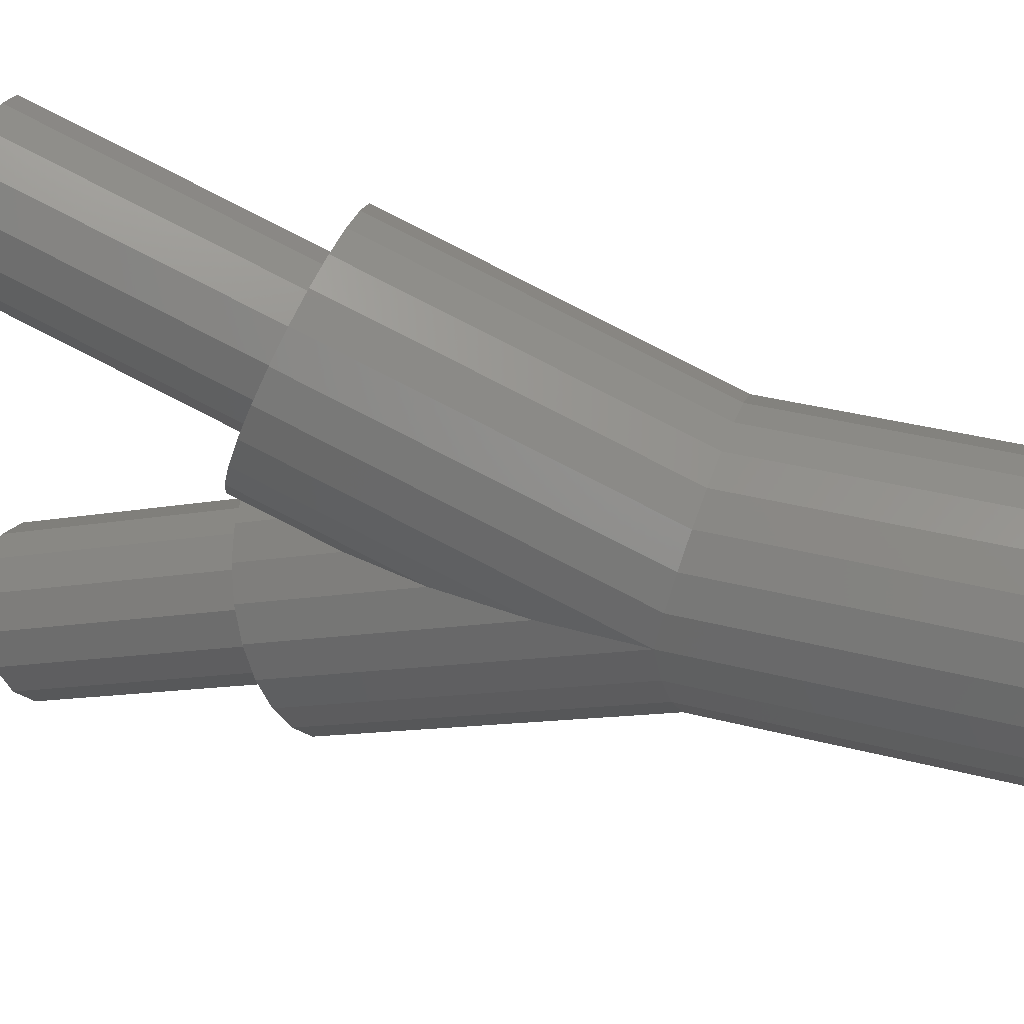
<metadata>
{"format":"stl","ext":"stl","renderer":"f3d","projection":"perspective","resolution":1024,"background":"white","views":[{"elev":37.5,"azim":108.2,"up":"+Y"}]}
</metadata>
<code>
# stl→obj: 436 verts, 876 faces
v -3.864 -2.789 10.69
v -4 -3.762 10.34
v -3.864 -4.735 9.983
v -2.828 -6.42 9.369
v -3.464 -5.642 9.653
v -2 -7.017 9.152
v -1.035 -7.393 9.015
v -2.023 -5.143 9.834
v -2.445 -3.274 10.51
v -2.023 -2.381 10.84
v 2.284 -2.807 10.68
v 2.5 -3.762 10.34
v 4 -3.762 10.34
v -1.25 -1.728 11.08
v -0.2613 -1.426 11.19
v 2 -0.507 11.52
v 0 -0.003451 11.7
v 1.035 -0.1315 11.66
v -1.035 -0.1315 11.66
v -2 -0.507 11.52
v -2.828 -1.104 11.3
v -3.464 -1.883 11.02
v 1.673 -5.508 9.701
v 0.7725 -5.996 9.523
v 2.828 -6.42 9.369
v 2.284 -4.718 9.989
v 3.864 -4.735 9.983
v 2.828 -1.104 11.3
v 0.7725 -1.528 11.15
v 1.673 -2.016 10.97
v 3.864 -2.789 10.69
v 3.464 -1.883 11.02
v 3.464 -5.642 9.653
v 2 -7.017 9.152
v -0.2613 -6.099 9.486
v 1.035 -7.393 9.015
v -1.25 -5.797 9.596
v 0 -7.521 8.969
v -2.445 -4.251 10.16
v -4 0 0
v -3.864 -1.035 -0.1825
v -3.864 0 3.027
v -3.464 0 5.848
v -2.828 0 8.27
v -2 0 10.13
v -1.035 0 11.3
v 0 0 11.7
v 1.035 0 11.3
v 2 0 10.13
v 2.828 0 8.27
v 3.464 0 5.848
v 3.864 0 3.027
v 4 0 0
v 3.864 -1.035 -0.1825
v 3.464 -2 -0.3527
v 2.828 -2.828 -0.4987
v 2 -3.464 -0.6108
v 1.035 -3.864 -0.6813
v 0 -4 -0.7053
v -1.035 -3.864 -0.6813
v -2 -3.464 -0.6108
v -2.828 -2.828 -0.4987
v -3.464 -2 -0.3527
v -2.445 -7.329 18.62
v -2.023 -8.221 18.29
v -2.445 -6.352 18.97
v -1.25 -8.875 18.05
v -0.2613 -9.177 17.94
v 0.7725 -9.075 17.98
v 1.673 -8.586 18.16
v 2.284 -7.796 18.45
v 2.5 -6.84 18.79
v 2.284 -5.885 19.14
v 1.673 -5.095 19.43
v 0.7725 -4.606 19.61
v -0.2613 -4.504 19.64
v -1.25 -4.806 19.53
v -2.023 -5.46 19.3
v -4 -0 -10
v -3.864 -1.035 -10
v -3.464 -2 -10
v -3.864 1.035 -10
v -3.864 1.035 -0.1825
v -4 3.762 10.34
v -3.864 4.735 9.983
v -3.864 2.789 10.69
v -3.464 1.883 11.02
v -2.828 1.104 11.3
v -2 0.507 11.52
v -1.035 0.1315 11.66
v 0 0.003451 11.7
v 1.035 0.1315 11.66
v 2 0.507 11.52
v 2.828 1.104 11.3
v 3.464 1.883 11.02
v 3.864 2.789 10.69
v 4 3.762 10.34
v 4 -0 -10
v 3.864 1.035 -10
v 3.864 1.035 -0.1825
v 3.864 -1.035 -10
v 3.864 4.735 9.983
v 3.464 -2 -10
v 2.828 -2.828 -10
v 2 -3.464 -10
v 1.035 -3.864 -10
v 0 -4 -10
v -1.035 -3.864 -10
v -2 -3.464 -10
v -2.828 -2.828 -10
v -0.6 -7.817 18.44
v 1.039 -6.277 19
v 1.2 -6.84 18.79
v 1.039 -7.404 18.59
v 0.6 -7.817 18.44
v 0 -7.968 18.38
v -0.6 -5.864 19.15
v 0 -5.713 19.2
v 0.6 -5.864 19.15
v -1.039 -6.277 19
v -1.039 -7.404 18.59
v -1.2 -6.84 18.79
v -3.464 2 -10
v -2.828 2.828 -10
v -2 3.464 -10
v -1.035 3.864 -10
v -1.35 2.338 -10
v 0 4 -10
v -0.6988 2.608 -10
v 1.035 3.864 -10
v 0.6988 2.608 -10
v 2 3.464 -10
v 1.35 2.338 -10
v 2.828 2.828 -10
v 1.909 1.909 -10
v 3.464 2 -10
v 2.338 1.35 -10
v 2.7 -0 -10
v 2.608 -0.6988 -10
v 2.338 -1.35 -10
v 1.35 -2.338 -10
v 0.6988 -2.608 -10
v -0.6988 -2.608 -10
v -2.608 -0.6988 -10
v -2.7 -0 -10
v -2.338 -1.35 -10
v -1.909 -1.909 -10
v -1.35 -2.338 -10
v 0 -2.7 -10
v 1.909 -1.909 -10
v 2.608 0.6988 -10
v 0 2.7 -10
v -1.909 1.909 -10
v -2.338 1.35 -10
v -2.608 0.6988 -10
v -3.464 2 -0.3527
v -3.464 5.642 9.653
v -2.023 2.381 10.84
v -2.445 4.251 10.16
v -2.023 5.143 9.834
v 2.284 4.718 9.989
v 2.5 3.762 10.34
v -1.25 5.797 9.596
v -0.2613 6.099 9.486
v 2 7.017 9.152
v 0 7.521 8.969
v 1.035 7.393 9.015
v -1.035 7.393 9.015
v -2 7.017 9.152
v -2.828 6.42 9.369
v 1.673 2.016 10.97
v 0.7725 1.528 11.15
v 2.284 2.807 10.68
v 2.828 6.42 9.369
v 0.7725 5.996 9.523
v 1.673 5.508 9.701
v 3.464 5.642 9.653
v -0.2613 1.426 11.19
v -1.25 1.728 11.08
v -2.445 3.274 10.51
v 3.464 2 -0.3527
v -1.039 -4.326 10.13
v -1.2 -3.762 10.34
v -0.6 -4.739 9.981
v 0 -4.89 9.926
v 0.6 -4.739 9.981
v 1.039 -4.326 10.13
v 1.2 -3.762 10.34
v 1.039 -3.198 10.54
v 0.6 -2.786 10.69
v 0 -2.635 10.75
v -0.6 -2.786 10.69
v -1.039 -3.198 10.54
v 2.828 2.828 -0.4987
v 2 3.464 -0.6108
v 1.035 3.864 -0.6813
v 0 4 -0.7053
v -1.035 3.864 -0.6813
v -2 3.464 -0.6108
v -2.828 2.828 -0.4987
v -2.7 0 0
v -2.608 -0.6988 -0.2543
v -2.608 0.6988 -0.2543
v -2.338 1.35 -0.4914
v -1.909 1.909 -0.6949
v -1.35 2.338 -0.8511
v -0.6988 2.608 -0.9492
v 0 2.7 -0.9827
v 0.6988 2.608 -0.9492
v 1.35 2.338 -0.8511
v 1.909 1.909 -0.6949
v 2.338 1.35 -0.4914
v 2.608 0.6988 -0.2543
v 2.7 0 0
v 2.608 -0.6988 -0.2543
v 2.338 -1.35 -0.4914
v 1.909 -1.909 -0.6949
v 1.35 -2.338 -0.8511
v 0.6988 -2.608 -0.9492
v 0 -2.7 -0.9827
v -0.6988 -2.608 -0.9492
v -1.35 -2.338 -0.8511
v -1.909 -1.909 -0.6949
v -2.338 -1.35 -0.4914
v -2.445 6.352 18.97
v -2.023 5.46 19.3
v -2.445 7.329 18.62
v -1.25 4.806 19.53
v -0.2613 4.504 19.64
v 0.7725 4.606 19.61
v 1.673 5.095 19.43
v 2.284 5.885 19.14
v 2.5 6.84 18.79
v 2.284 7.796 18.45
v 1.673 8.586 18.16
v 0.7725 9.075 17.98
v -0.2613 9.177 17.94
v -1.25 8.875 18.05
v -2.023 8.221 18.29
v -1.159 -3.47 10.44
v -2.536 -0.8162 0.3043
v -2.564 -0.5309 0.5499
v -2.566 -0.5238 0.5426
v -2.535 -0.8221 0.2992
v -1.159 -4.054 10.23
v -2.537 -0.8138 0.2962
v -2.608 -0.6567 -0.239
v -2.338 -1.269 -0.4617
v -1.909 -1.794 -0.653
v -0.8485 -4.56 10.05
v -1.844 -1.963 0
v -1.852 -1.953 0
v -1.847 -1.957 -0.02177
v -1.294 -2.386 0
v -1.313 -2.371 0
v -0.6907 -2.638 0
v -0.3106 -4.851 9.94
v -0.6668 -2.648 0
v 0 -2.737 0
v -0.0264 -2.734 0
v 0.6412 -2.652 0
v 0.6668 -2.648 0
v 0.3106 -4.851 9.94
v 1.294 -2.386 0
v 1.273 -2.395 0
v 1.829 -1.975 0
v 1.844 -1.963 0
v 0.8485 -4.56 10.05
v 2.338 -1.269 -0.4617
v 2.608 -0.6567 -0.239
v 1.159 -4.054 10.23
v 1.159 -3.47 10.44
v 2.399 0 1.74
v 2.377 0 1.863
v 0.8485 -2.965 10.63
v 2.023 0 3.134
v 1.969 0 3.324
v 1.892 -0 3.508
v 1.597 -0 4.207
v 1.509 0 4.413
v 0.3106 -2.673 10.73
v 1.019 0 5.162
v 1.137 0 4.983
v 0.6526 -0 5.479
v 0.8811 -0 5.281
v 0.5131 0 5.599
v 0 0 5.743
v 0.1512 -0 5.7
v -0.1512 0 5.7
v -0.362 0 5.641
v -0.3106 -2.673 10.73
v -0.5131 0 5.599
v -0.8811 0 5.281
v -1.019 0 5.162
v -1.137 -0 4.983
v -1.396 -0 4.586
v -0.8485 -2.965 10.63
v -1.509 0 4.413
v -1.892 0 3.508
v -1.969 0 3.324
v -2.023 -0 3.134
v -2.341 -0 1.994
v -2.377 0 1.863
v -2.399 -0 1.74
v -1.2 3.762 10.34
v -1.159 4.054 10.23
v -2.564 0.5309 0.5499
v -2.562 0.5448 0.538
v -2.535 0.8221 0.2992
v -2.608 0.6567 -0.239
v -2.608 0.6567 0.239
v 2.338 1.269 -0.4617
v 2.608 0.6567 -0.239
v -2.338 1.269 -0.4617
v -1.909 1.794 -0.653
v -1.35 2.197 -0.7997
v -0.6988 2.451 -0.892
v 0 2.537 -0.9235
v 0.6988 2.451 -0.892
v 1.35 2.197 -0.7997
v 1.909 1.794 -0.653
v 1.909 -1.794 -0.653
v 1.35 -2.197 -0.7997
v 0.6988 -2.451 -0.892
v 0 -2.537 -0.9235
v -0.6988 -2.451 -0.892
v -1.35 -2.197 -0.7997
v -2.608 -0.6567 0.239
v 2.564 -0.5309 0.5499
v 2.562 -0.5448 0.538
v 2.535 -0.8221 0.2992
v 2.537 0.8138 0.2962
v 2.608 0.6567 0.239
v 2.535 0.8221 0.2992
v 2.566 0.5238 0.5426
v 1.2 3.762 10.34
v 2.564 0.5309 0.5499
v 2.536 0.8162 0.3043
v 1.159 3.47 10.44
v 2.608 -0.6567 0.239
v -0.6 5.864 19.15
v 1.039 7.404 18.59
v 1.2 6.84 18.79
v 1.039 6.277 19
v 0.6 5.864 19.15
v 0 5.713 19.2
v -0.6 7.817 18.44
v 0 7.968 18.38
v 0.6 7.817 18.44
v -1.039 7.404 18.59
v -1.039 6.277 19
v -1.2 6.84 18.79
v -1.35 -2.338 -0.02601
v -1.317 -2.352 -0.08988
v -1.35 -2.338 0
v 1.852 -1.953 0
v 1.35 -2.338 0
v 0 -2.7 0
v -0.6988 -2.608 0
v 0.6988 -2.608 0
v 1.847 -1.957 -0.02177
v 2.341 0 1.994
v 1.039 3.198 10.54
v 1.396 0 4.586
v 0.8485 2.965 10.63
v 0.6 2.786 10.69
v 0.362 -0 5.641
v 0.3106 2.673 10.73
v 0 2.635 10.75
v -0.3106 2.673 10.73
v -0.6 2.786 10.69
v -0.6526 0 5.479
v -0.8485 2.965 10.63
v -1.039 3.198 10.54
v -1.597 0 4.207
v -1.159 3.47 10.44
v -1.039 4.326 10.13
v -0.8485 4.56 10.05
v -1.847 1.957 -0.02177
v -1.852 1.953 -0
v -1.844 1.963 -0
v -1.831 1.969 -0.0219
v -1.303 2.358 -0.1183
v -1.35 2.338 -0.02601
v -1.284 2.366 -0.1186
v -0.6728 2.611 -0.1669
v -0.6988 2.608 -0.1308
v -0.652 2.614 -0.1671
v 0 2.7 -0.1725
v 0.02147 2.697 -0.1724
v 0.6728 2.611 -0.1669
v 0.692 2.609 -0.1403
v 1.303 2.358 -0.1183
v 0.6988 2.608 -0.1308
v 1.317 2.352 -0.08988
v 1.847 1.957 -0.02177
v 1.35 2.338 -0.02601
v 1.852 1.953 -0
v 1.039 4.326 10.13
v 1.844 1.963 -0
v 0.8485 4.56 10.05
v 1.159 4.054 10.23
v 1.831 -1.969 -0.0219
v 1.35 -2.338 -0.02601
v 1.303 -2.358 -0.1183
v 1.284 -2.366 -0.1186
v 0.6988 -2.608 -0.1308
v 0.6728 -2.611 -0.1669
v 0.652 -2.614 -0.1671
v 0 -2.7 -0.1725
v -0.02147 -2.697 -0.1724
v -0.6728 -2.611 -0.1669
v -0.6988 -2.608 -0.1308
v -0.692 -2.609 -0.1403
v -1.303 -2.358 -0.1183
v 0.6 4.739 9.981
v 0 4.89 9.926
v -0.6 4.739 9.981
v -1.829 1.975 -0
v -0.6988 2.608 -0
v -0.6412 2.652 -0
v -1.35 2.338 -0
v 0 2.7 -0
v 0.0264 2.734 -0
v 0.6988 2.608 -0
v 0.6907 2.638 -0
v 1.35 2.338 -0
v 1.313 2.371 -0
v 1.294 2.386 -0
v 0.6668 2.648 -0
v 0 2.737 -0
v -0.6668 2.648 -0
v -1.273 2.395 -0
v -1.294 2.386 -0
v 0.3106 4.851 9.94
v -0.3106 4.851 9.94
f 1 2 3
f 4 1 5
f 5 1 3
f 6 1 4
f 7 1 6
f 8 1 7
f 9 10 1
f 11 12 13
f 14 15 16
f 17 1 18
f 19 1 17
f 20 1 19
f 21 1 20
f 22 1 21
f 23 24 25
f 12 26 27
f 18 14 16
f 18 1 14
f 16 15 28
f 29 30 28
f 15 29 28
f 30 11 31
f 28 30 32
f 31 11 13
f 30 31 32
f 13 12 27
f 10 14 1
f 27 26 33
f 33 23 25
f 25 24 34
f 34 35 36
f 26 23 33
f 36 37 38
f 38 8 7
f 35 37 36
f 8 39 1
f 24 35 34
f 37 8 38
f 39 9 1
f 2 40 3
f 3 40 41
f 2 1 40
f 40 1 42
f 1 22 42
f 42 22 43
f 22 21 43
f 43 21 44
f 21 20 44
f 44 20 45
f 20 19 45
f 45 19 46
f 19 17 46
f 46 17 47
f 17 18 47
f 47 18 48
f 18 16 48
f 48 16 49
f 16 28 49
f 49 28 50
f 50 28 32
f 51 50 32
f 51 32 31
f 52 51 31
f 52 31 13
f 53 52 13
f 13 27 54
f 53 13 54
f 27 33 55
f 54 27 55
f 33 25 56
f 55 33 56
f 25 34 57
f 56 25 57
f 34 36 58
f 57 34 58
f 36 38 59
f 58 36 59
f 38 7 60
f 59 38 60
f 7 6 61
f 60 7 61
f 6 4 62
f 61 6 62
f 5 63 4
f 4 63 62
f 3 41 5
f 5 41 63
f 64 39 65
f 65 39 8
f 64 66 39
f 39 66 9
f 67 65 8
f 37 67 8
f 68 67 37
f 35 68 37
f 69 68 35
f 24 69 35
f 70 69 24
f 23 70 24
f 71 70 23
f 26 71 23
f 72 71 26
f 12 72 26
f 11 73 72
f 12 11 72
f 30 74 73
f 11 30 73
f 75 74 29
f 29 74 30
f 76 75 15
f 15 75 29
f 77 76 14
f 14 76 15
f 78 77 10
f 10 77 14
f 66 78 9
f 9 78 10
f 79 80 40
f 40 80 41
f 80 81 41
f 41 81 63
f 79 40 82
f 82 40 83
f 40 84 83
f 83 84 85
f 40 42 84
f 84 42 86
f 42 43 86
f 86 43 87
f 43 44 87
f 87 44 88
f 88 44 45
f 89 88 45
f 89 45 46
f 90 89 46
f 90 46 47
f 91 90 47
f 91 47 48
f 92 91 48
f 92 48 49
f 93 92 49
f 93 49 50
f 94 93 50
f 94 50 51
f 95 94 51
f 95 51 52
f 96 95 52
f 96 52 53
f 97 96 53
f 98 99 100
f 53 98 100
f 54 101 98
f 53 54 98
f 53 100 102
f 97 53 102
f 55 103 101
f 54 55 101
f 56 104 103
f 55 56 103
f 57 105 104
f 56 57 104
f 58 106 105
f 57 58 105
f 59 107 106
f 58 59 106
f 60 108 107
f 59 60 107
f 61 109 108
f 60 61 108
f 62 110 109
f 61 62 109
f 81 110 63
f 63 110 62
f 66 64 65
f 68 66 67
f 67 66 65
f 69 66 68
f 111 66 69
f 112 113 72
f 75 66 74
f 76 66 75
f 77 66 76
f 78 66 77
f 114 115 71
f 115 116 70
f 74 66 117
f 74 118 73
f 74 117 118
f 118 119 73
f 73 112 72
f 72 113 71
f 120 117 66
f 113 114 71
f 119 112 73
f 71 115 70
f 70 116 69
f 121 66 111
f 116 111 69
f 121 122 66
f 122 120 66
f 79 82 80
f 80 82 123
f 80 123 124
f 80 124 125
f 80 125 126
f 127 126 128
f 129 128 130
f 131 130 132
f 133 132 134
f 135 134 136
f 137 136 99
f 138 99 98
f 139 98 101
f 140 101 103
f 141 103 104
f 142 104 105
f 143 105 106
f 80 106 107
f 80 107 108
f 80 108 109
f 80 109 110
f 80 110 81
f 144 80 145
f 138 98 139
f 146 80 144
f 147 80 146
f 143 106 148
f 80 147 148
f 80 148 106
f 149 105 143
f 142 105 149
f 150 103 141
f 140 103 150
f 141 104 142
f 151 99 138
f 135 136 137
f 137 99 151
f 152 130 131
f 129 130 152
f 131 132 133
f 153 126 127
f 154 126 153
f 80 126 154
f 133 134 135
f 145 80 155
f 155 80 154
f 127 128 129
f 139 101 140
f 82 83 123
f 123 83 156
f 83 85 156
f 156 85 157
f 85 84 86
f 88 85 87
f 87 85 86
f 89 85 88
f 90 85 89
f 158 85 90
f 159 160 85
f 161 162 97
f 163 164 165
f 166 85 167
f 168 85 166
f 169 85 168
f 170 85 169
f 157 85 170
f 171 172 94
f 162 173 96
f 167 163 165
f 167 85 163
f 165 164 174
f 175 176 174
f 164 175 174
f 176 161 102
f 174 176 177
f 102 161 97
f 176 102 177
f 97 162 96
f 160 163 85
f 96 173 95
f 95 171 94
f 94 172 93
f 93 178 92
f 173 171 95
f 92 179 91
f 91 158 90
f 178 179 92
f 158 180 85
f 172 178 93
f 179 158 91
f 180 159 85
f 100 181 177
f 102 100 177
f 99 136 181
f 100 99 181
f 121 182 183
f 122 121 183
f 111 184 182
f 121 111 182
f 185 184 116
f 116 184 111
f 186 185 115
f 115 185 116
f 187 186 114
f 114 186 115
f 188 187 113
f 113 187 114
f 188 113 189
f 189 113 112
f 189 112 190
f 190 112 119
f 191 190 119
f 118 191 119
f 192 191 118
f 117 192 118
f 193 192 117
f 120 193 117
f 183 193 120
f 122 183 120
f 136 134 194
f 181 136 194
f 132 195 134
f 134 195 194
f 130 196 132
f 132 196 195
f 128 197 130
f 130 197 196
f 126 198 128
f 128 198 197
f 125 199 126
f 126 199 198
f 124 200 125
f 125 200 199
f 123 156 124
f 124 156 200
f 201 202 144
f 145 201 144
f 155 203 201
f 145 155 201
f 154 204 203
f 155 154 203
f 153 205 204
f 154 153 204
f 127 206 205
f 153 127 205
f 129 207 206
f 127 129 206
f 152 208 207
f 129 152 207
f 131 209 208
f 152 131 208
f 133 210 209
f 131 133 209
f 135 211 210
f 133 135 210
f 212 211 137
f 137 211 135
f 213 212 151
f 151 212 137
f 214 213 138
f 138 213 151
f 214 138 215
f 215 138 139
f 215 139 216
f 216 139 140
f 216 140 217
f 217 140 150
f 217 150 218
f 218 150 141
f 218 141 219
f 219 141 142
f 219 142 220
f 220 142 149
f 220 149 221
f 221 149 143
f 221 143 222
f 222 143 148
f 222 148 223
f 223 148 147
f 224 223 147
f 146 224 147
f 202 224 146
f 144 202 146
f 156 157 200
f 200 157 170
f 200 170 199
f 199 170 169
f 199 169 198
f 198 169 168
f 198 168 197
f 197 168 166
f 197 166 196
f 196 166 167
f 196 167 195
f 195 167 165
f 195 165 194
f 194 165 174
f 181 194 174
f 177 181 174
f 180 158 225
f 225 158 226
f 180 225 159
f 159 225 227
f 226 158 179
f 228 226 179
f 228 179 178
f 229 228 178
f 229 178 172
f 230 229 172
f 230 172 171
f 231 230 171
f 231 171 173
f 232 231 173
f 232 173 162
f 233 232 162
f 162 161 234
f 233 162 234
f 161 176 235
f 234 161 235
f 175 236 176
f 176 236 235
f 164 237 175
f 175 237 236
f 163 238 164
f 164 238 237
f 160 239 163
f 163 239 238
f 159 227 160
f 160 227 239
f 240 193 183
f 240 183 201
f 183 241 242
f 243 183 242
f 243 201 183
f 183 244 241
f 245 244 183
f 246 244 247
f 247 244 245
f 182 245 183
f 245 182 248
f 182 249 248
f 182 250 251
f 249 182 252
f 252 182 251
f 249 252 253
f 184 250 182
f 184 254 250
f 250 254 255
f 184 256 254
f 257 258 184
f 184 258 256
f 185 257 184
f 259 260 185
f 185 260 257
f 261 259 185
f 262 261 263
f 263 261 185
f 186 263 185
f 264 265 186
f 186 265 263
f 266 264 186
f 267 266 268
f 268 266 186
f 187 268 186
f 187 269 268
f 270 269 187
f 271 270 187
f 188 271 187
f 272 188 189
f 188 214 271
f 273 214 188
f 273 188 274
f 274 188 272
f 275 189 190
f 276 272 277
f 277 272 189
f 278 277 189
f 278 189 279
f 279 189 280
f 280 189 275
f 281 190 191
f 282 283 275
f 190 282 275
f 284 285 190
f 190 285 282
f 286 284 190
f 281 286 190
f 287 288 281
f 191 287 281
f 289 287 191
f 290 289 191
f 290 191 291
f 292 290 291
f 291 191 192
f 293 291 192
f 294 293 192
f 295 294 192
f 296 295 192
f 296 192 297
f 298 296 297
f 297 192 193
f 299 297 193
f 300 299 193
f 301 300 193
f 302 301 193
f 302 193 240
f 303 302 240
f 304 303 240
f 201 304 240
f 305 304 201
f 306 305 201
f 307 306 201
f 308 306 307
f 309 306 308
f 310 306 309
f 309 201 310
f 311 307 201
f 309 311 201
f 201 203 310
f 312 213 313
f 310 203 204
f 314 205 315
f 315 206 316
f 316 207 317
f 317 208 318
f 318 209 319
f 319 210 320
f 320 211 321
f 321 212 312
f 213 214 313
f 212 213 312
f 211 212 321
f 210 211 320
f 209 210 319
f 208 209 318
f 207 208 317
f 206 207 316
f 205 206 315
f 204 205 314
f 310 204 314
f 201 247 202
f 202 247 248
f 270 214 215
f 270 215 269
f 269 215 216
f 269 216 322
f 322 216 217
f 322 217 323
f 323 217 218
f 323 218 324
f 324 218 219
f 324 219 325
f 325 219 220
f 325 220 326
f 326 220 221
f 326 221 327
f 327 221 222
f 327 222 249
f 249 222 223
f 249 223 248
f 248 223 224
f 248 224 202
f 246 247 201
f 328 244 246
f 201 328 246
f 243 328 201
f 329 271 214
f 329 330 331
f 331 214 270
f 331 270 271
f 331 271 329
f 313 214 332
f 332 214 333
f 334 332 333
f 333 214 335
f 336 335 214
f 337 335 336
f 337 336 338
f 336 214 339
f 273 274 339
f 273 339 214
f 214 340 329
f 340 214 331
f 227 225 226
f 229 227 228
f 228 227 226
f 230 227 229
f 341 227 230
f 342 343 233
f 236 227 235
f 237 227 236
f 238 227 237
f 239 227 238
f 344 345 232
f 345 346 231
f 235 227 347
f 235 348 234
f 235 347 348
f 348 349 234
f 234 342 233
f 233 343 232
f 350 347 227
f 343 344 232
f 349 342 234
f 232 345 231
f 231 346 230
f 351 227 341
f 346 341 230
f 351 352 227
f 352 350 227
f 243 242 328
f 242 241 328
f 328 241 244
f 245 248 247
f 353 354 253
f 253 354 327
f 253 327 249
f 353 253 355
f 355 253 252
f 355 252 251
f 254 355 255
f 255 355 251
f 256 355 254
f 356 266 267
f 356 357 266
f 358 260 259
f 358 359 260
f 360 261 262
f 360 358 261
f 357 265 264
f 357 360 265
f 266 357 264
f 265 360 262
f 261 358 259
f 260 359 258
f 359 256 258
f 359 355 256
f 250 255 251
f 257 260 258
f 265 262 263
f 322 361 269
f 269 361 356
f 356 267 268
f 356 268 269
f 362 274 276
f 276 274 272
f 274 362 339
f 339 362 363
f 283 364 280
f 275 283 280
f 277 278 363
f 363 278 365
f 276 277 363
f 276 363 362
f 279 280 278
f 278 280 365
f 280 364 365
f 365 364 366
f 367 286 281
f 288 367 281
f 282 285 366
f 366 285 368
f 283 282 366
f 283 366 364
f 284 286 285
f 285 286 368
f 286 367 368
f 368 367 369
f 367 288 369
f 369 288 287
f 287 289 369
f 369 289 370
f 289 290 370
f 370 290 292
f 370 292 371
f 371 292 372
f 372 292 291
f 293 372 291
f 372 293 371
f 371 293 294
f 371 294 373
f 373 294 295
f 295 296 373
f 373 296 298
f 374 373 298
f 375 374 298
f 375 298 297
f 299 375 297
f 374 375 299
f 300 374 299
f 376 374 300
f 301 376 300
f 376 301 302
f 303 376 302
f 305 376 303
f 304 305 303
f 377 350 352
f 305 377 352
f 306 377 305
f 374 376 305
f 352 351 374
f 305 352 374
f 377 306 310
f 314 377 310
f 309 308 311
f 308 307 311
f 378 377 314
f 315 379 380
f 314 315 380
f 381 378 380
f 378 314 380
f 382 379 315
f 316 383 384
f 315 316 382
f 382 316 384
f 385 383 316
f 317 386 387
f 316 317 385
f 385 317 387
f 388 386 317
f 318 389 388
f 317 318 388
f 390 389 318
f 319 391 390
f 318 319 390
f 319 392 391
f 319 320 393
f 392 319 394
f 394 319 393
f 320 395 393
f 320 321 396
f 395 320 397
f 397 320 396
f 398 396 321
f 398 321 399
f 398 399 400
f 399 401 400
f 321 312 399
f 312 402 399
f 312 313 402
f 332 334 313
f 336 334 338
f 402 334 336
f 313 334 402
f 361 322 403
f 403 322 404
f 404 322 323
f 404 323 405
f 405 323 406
f 406 323 407
f 407 323 324
f 407 324 408
f 408 324 409
f 324 325 409
f 409 325 410
f 411 325 412
f 412 325 326
f 410 325 411
f 413 414 415
f 415 414 326
f 415 326 327
f 414 412 326
f 354 415 327
f 330 340 331
f 329 340 330
f 337 338 333
f 333 338 334
f 333 335 337
f 343 336 344
f 344 336 363
f 336 339 363
f 402 336 399
f 343 342 336
f 336 342 399
f 351 341 371
f 374 351 371
f 346 369 341
f 341 369 371
f 345 366 346
f 346 366 369
f 344 363 345
f 345 363 366
f 342 349 399
f 399 349 416
f 416 349 348
f 417 416 348
f 417 348 347
f 418 417 347
f 418 347 350
f 377 418 350
f 359 413 355
f 355 413 415
f 355 415 354
f 355 354 353
f 358 410 359
f 359 410 411
f 359 411 412
f 359 412 414
f 359 414 413
f 360 407 358
f 358 407 408
f 358 408 409
f 358 409 410
f 357 404 360
f 360 404 405
f 360 405 406
f 360 406 407
f 356 361 357
f 357 361 403
f 357 403 404
f 363 365 366
f 366 368 369
f 369 370 371
f 371 373 374
f 378 418 377
f 419 418 378
f 381 419 378
f 420 421 422
f 381 380 422
f 423 424 420
f 419 381 422
f 425 426 423
f 427 428 425
f 398 400 427
f 400 428 427
f 428 429 425
f 429 426 425
f 426 430 423
f 430 424 423
f 424 431 420
f 431 421 420
f 421 432 422
f 432 433 422
f 433 434 422
f 434 419 422
f 379 382 422
f 422 382 384
f 379 422 380
f 383 385 387
f 422 383 420
f 420 383 387
f 384 383 422
f 386 388 389
f 420 386 423
f 423 386 389
f 387 386 420
f 390 391 392
f 394 390 392
f 394 425 390
f 425 423 390
f 423 389 390
f 393 395 397
f 425 393 427
f 427 393 397
f 394 393 425
f 396 398 427
f 397 396 427
f 428 400 401
f 401 399 416
f 429 428 401
f 416 429 401
f 426 429 416
f 430 426 416
f 435 430 416
f 435 416 417
f 436 417 418
f 424 435 417
f 431 424 417
f 431 417 421
f 421 417 436
f 432 421 436
f 433 436 418
f 434 433 418
f 434 418 419
f 432 436 433
f 430 435 424

</code>
